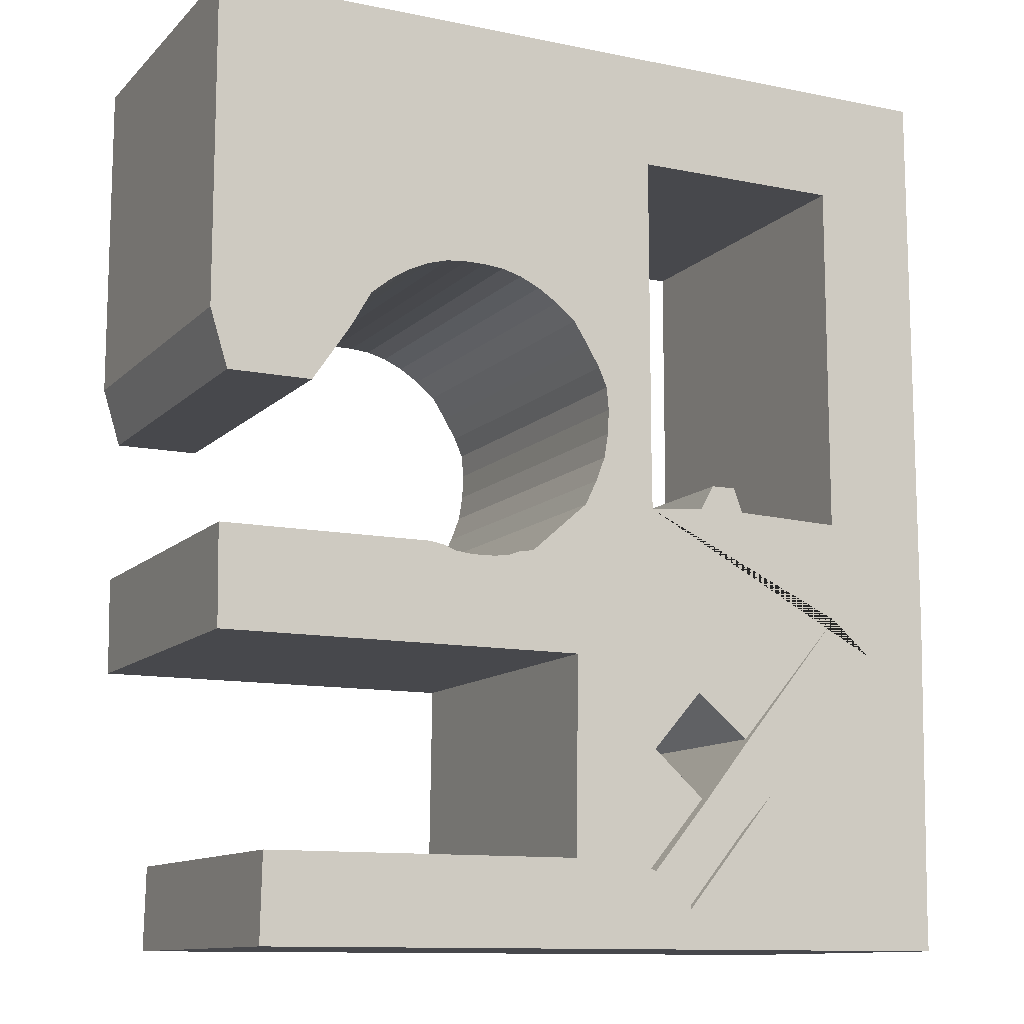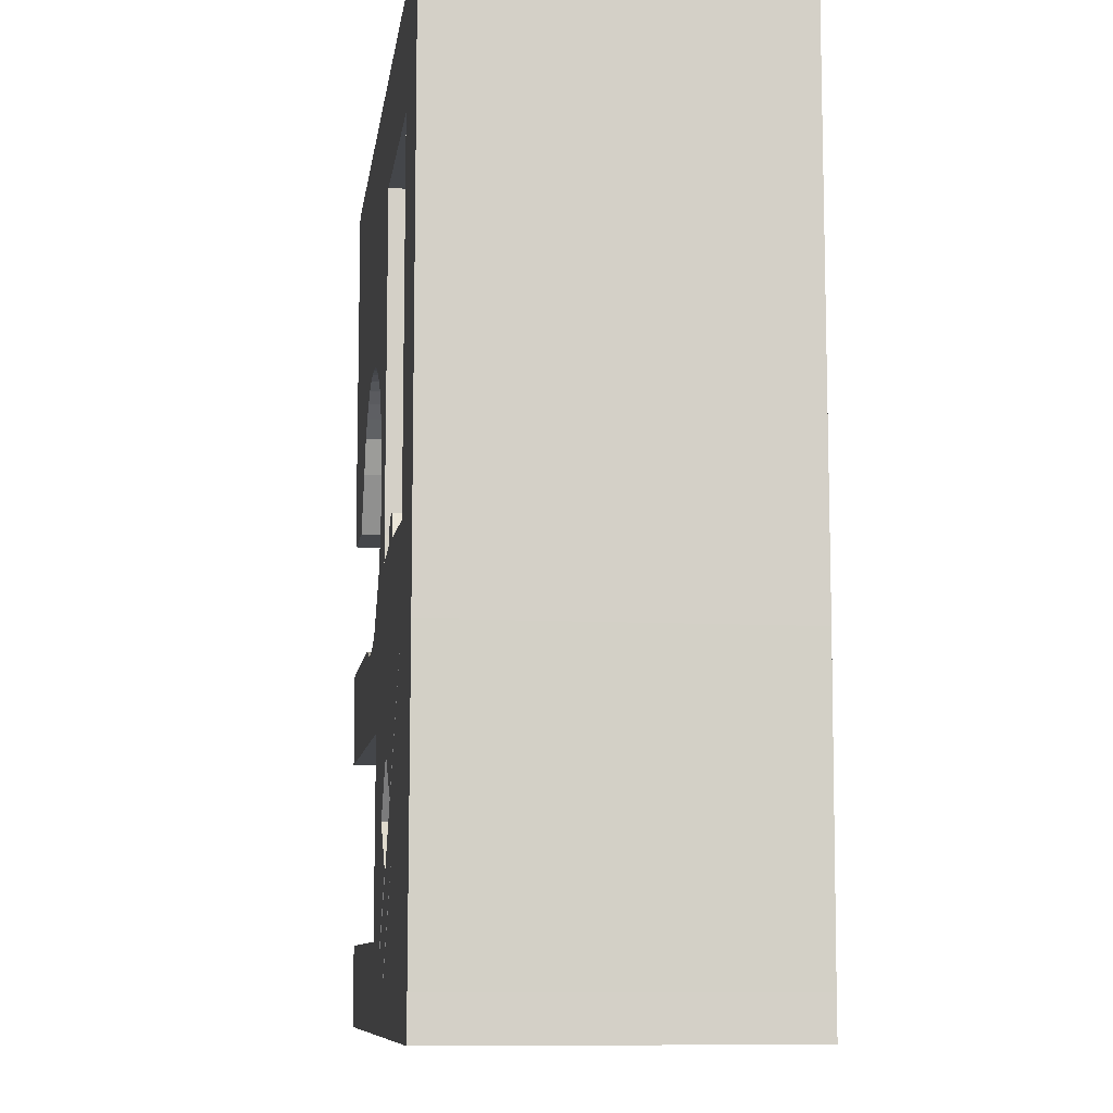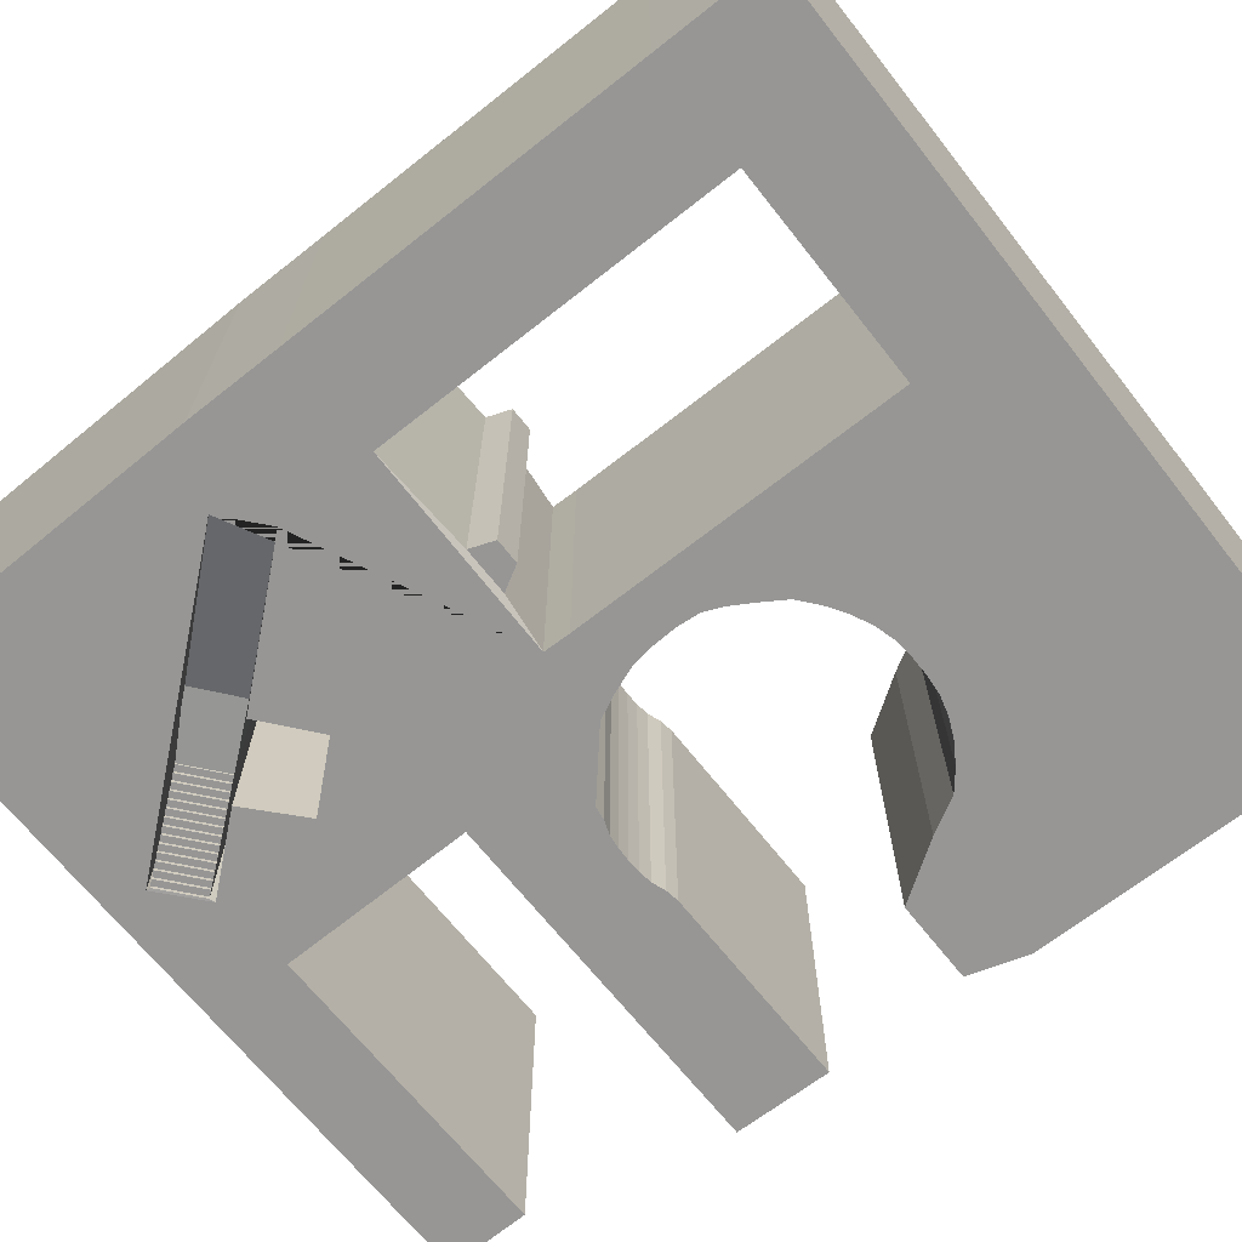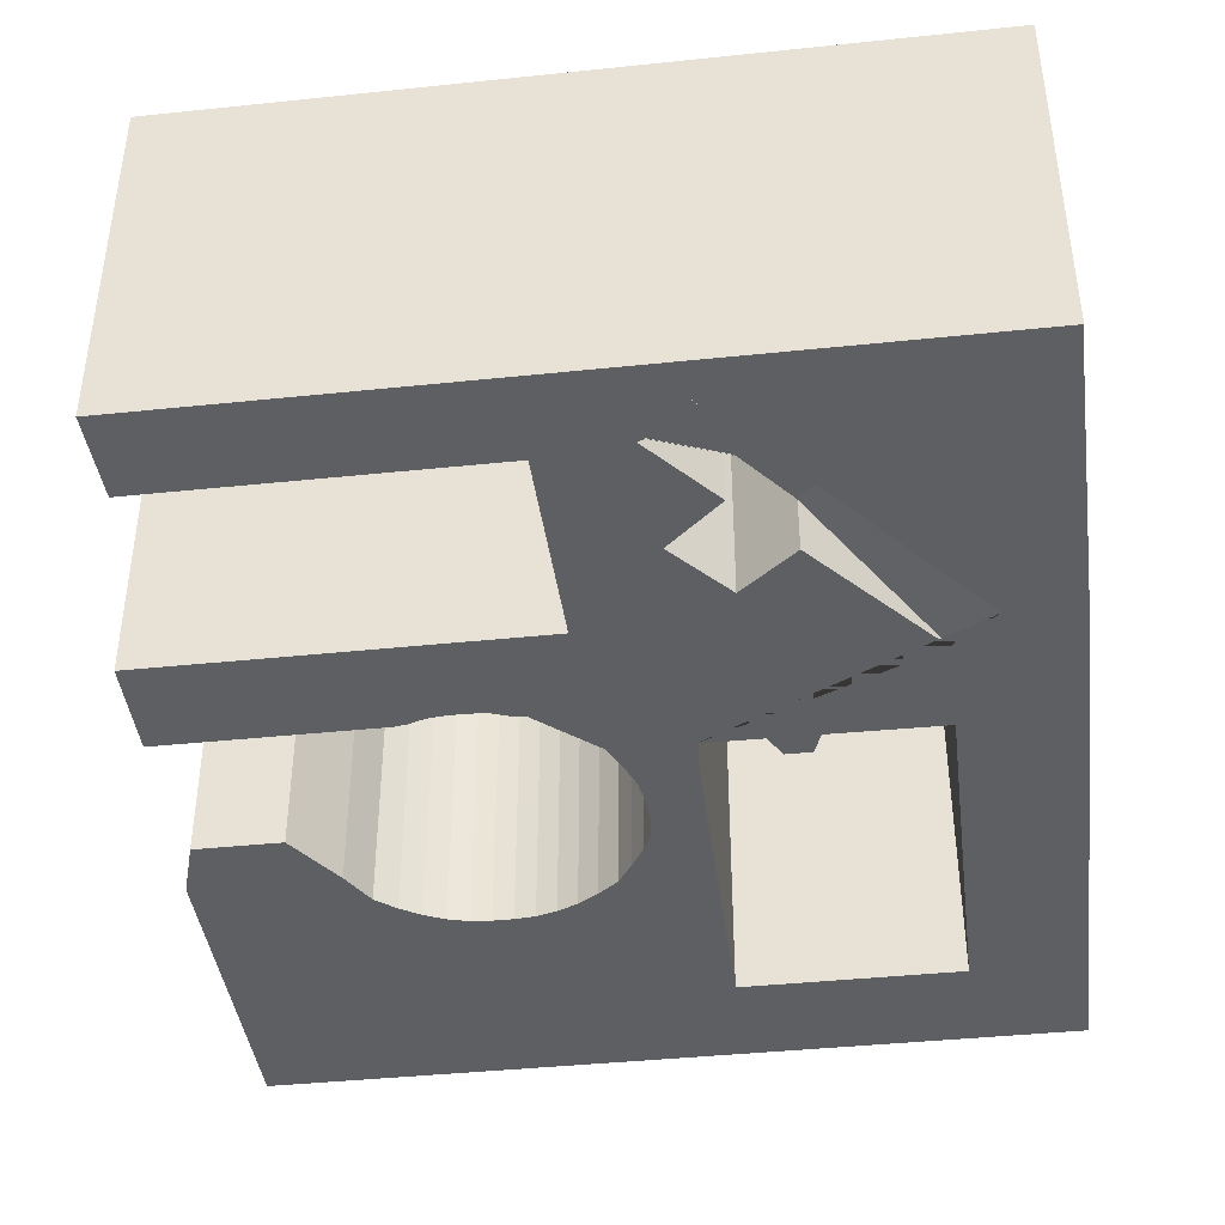
<metadata>
{"format":"obj","ext":"obj","renderer":"f3d","projection":"perspective","resolution":1024,"background":"white","views":[{"elev":-11.6,"azim":153.8,"up":"+Z"},{"elev":-9.5,"azim":-97.9,"up":"+Z"},{"elev":-67.9,"azim":-51.7,"up":"+Y"},{"elev":-41.4,"azim":-172.8,"up":"+Y"}]}
</metadata>
<code>
o Plane.003_Plane
v -3.029 0.000309 1.449
v 0.115 0.000309 1.376
v -5.129 0.000309 -6.118
v 0.5297 0.000309 -4.834
v -4.59 0.000309 -14.95
v 0.7135 0.000309 -16.56
v -2.748 0.000309 -13.36
v 0.6404 0.000309 -13.01
v 13.9 0.000309 -16.56
v 13.83 0.000309 -13.01
v 15.89 0.000309 -0.7463
v 15.83 0.000309 -4.834
v 7.14 0.000309 -0.7463
v 2.542 0.000309 -0.7463
v 6.565 0.000309 -0.8352
v 5.99 0.000309 -1.041
v 5.416 0.000309 -1.113
v 4.841 0.000309 -1.133
v 4.266 0.000309 -1.113
v 3.691 0.000309 -1.041
v 3.117 0.000309 -0.8352
v 2.526 0.000309 -4.834
v 7.124 0.000309 -4.834
v 3.101 0.000309 -4.834
v 3.676 0.000309 -4.834
v 4.251 0.000309 -4.834
v 4.825 0.000309 -4.834
v 5.4 0.000309 -4.834
v 5.975 0.000309 -4.834
v 6.55 0.000309 -4.834
v -3.023 0.000309 -8.523
v 0.5776 0.000309 -8.372
v 0.6017 0.000309 -10.15
v -5.191 0.000309 -10.47
v -11.9 0.000309 -2.59
v -7.341 0.000309 -7.932
v -16.27 0.000309 -14.84
v -16.26 0.000309 -16.56
v -11.94 0.000309 1.555
v -13.63 0.000309 -4.083
v -16.48 0.000309 1.449
v -16.48 0.000309 -2.59
v -12.64 0.000309 -16.56
v -12.79 0.000309 -14.84
v -7.32 2.021 -8.159
v -9.097 2.021 -9.597
v -5.475 2.029 -10.46
v -7.073 2.029 -11.79
v -5.829 0.9806 -13.29
v -7.074 1.953 -11.8
v -6.896 1.814 -12.01
v -6.896 1.953 -12.01
v -6.541 1.536 -12.44
v -6.718 1.675 -12.22
v -6.718 1.814 -12.22
v -6.541 1.675 -12.44
v -6.363 1.397 -12.65
v -6.363 1.536 -12.65
v -6.185 1.258 -12.86
v -6.185 1.397 -12.86
v -6.007 1.119 -13.08
v -6.007 1.258 -13.08
v -5.829 1.119 -13.29
v -5.652 0.8417 -13.5
v -5.652 0.9806 -13.5
v -5.474 0.7028 -13.72
v -5.474 0.8417 -13.72
v -5.118 0.425 -14.14
v -5.296 0.5639 -13.93
v -5.296 0.7028 -13.93
v -5.118 0.5639 -14.14
v -4.94 0.2861 -14.36
v -4.94 0.425 -14.36
v -4.762 0.1472 -14.57
v -4.762 0.2861 -14.57
v -4.585 0.008333 -14.78
v -4.585 0.1472 -14.78
v -4.229 0.9806 -11.96
v -5.474 1.953 -10.46
v -5.296 1.814 -10.68
v -5.296 1.953 -10.68
v -4.94 1.536 -11.1
v -5.118 1.675 -10.89
v -5.118 1.814 -10.89
v -4.94 1.675 -11.1
v -4.762 1.397 -11.32
v -4.762 1.536 -11.32
v -4.584 1.258 -11.53
v -4.584 1.397 -11.53
v -4.407 1.119 -11.74
v -4.407 1.258 -11.74
v -4.229 1.119 -11.96
v -4.051 0.8417 -12.17
v -4.051 0.9806 -12.17
v -3.873 0.7028 -12.38
v -3.873 0.8417 -12.38
v -3.518 0.425 -12.81
v -3.695 0.5639 -12.6
v -3.695 0.7028 -12.6
v -3.518 0.5639 -12.81
v -3.34 0.2861 -13.02
v -3.34 0.425 -13.02
v -3.162 0.1472 -13.24
v -3.162 0.2861 -13.24
v -2.984 0.008333 -13.45
v -2.984 0.1472 -13.45
v -3.004 0.000309 9.581
v 0.6062 0.000309 9.117
v -3.004 0.000309 2.568
v -3.004 0.000309 3.597
v -3.004 0.000309 4.626
v -3.004 0.000309 5.655
v -3.004 0.000309 6.684
v -3.004 0.000309 7.713
v -3.004 0.000309 8.556
v -0.009264 0.000309 8.155
v -0.5456 0.000309 7.252
v -0.8979 0.000309 6.445
v -0.986 0.000309 5.492
v -0.936 0.000309 4.463
v -0.769 0.000309 3.434
v -0.3778 0.000309 2.405
v -5.408 0.2264 1.696
v -7.391 0.2264 1.699
v -5.977 0.2264 2.711
v -7.018 0.2264 2.713
v -4.585 14.32 -14.78
v -4.585 14.32 -14.78
v -4.762 14.32 -14.57
v -4.762 14.32 -14.57
v -4.94 14.32 -14.36
v -4.94 14.32 -14.36
v -5.118 14.32 -14.14
v -5.296 14.32 -13.93
v -5.296 14.32 -13.93
v -5.118 14.32 -14.14
v -5.474 14.32 -13.72
v -5.474 14.32 -13.72
v -5.652 14.32 -13.5
v -5.652 14.32 -13.5
v -5.829 14.32 -13.29
v -6.007 14.32 -13.08
v -6.007 14.32 -13.08
v -6.185 14.32 -12.86
v -6.185 14.32 -12.86
v -6.363 14.32 -12.65
v -6.363 14.32 -12.65
v -6.541 14.32 -12.44
v -6.718 14.32 -12.22
v -6.718 14.32 -12.22
v -6.541 14.32 -12.44
v -6.896 14.32 -12.01
v -6.896 14.32 -12.01
v -7.074 14.32 -11.8
v -5.829 14.32 -13.29
v -7.073 14.32 -11.79
v -5.475 14.32 -10.46
v -9.097 14.32 -9.597
v -7.32 14.32 -8.159
v -12.79 14.32 -14.84
v -12.64 14.32 -16.56
v -16.48 14.32 -2.59
v -16.48 14.32 1.449
v -13.63 14.32 -4.083
v -11.94 14.32 1.555
v -16.26 14.32 -16.56
v -16.27 14.32 -14.84
v -7.341 14.32 -7.932
v -11.9 14.32 -2.59
v -5.191 14.32 -10.47
v 0.6017 14.32 -10.15
v 0.5776 14.32 -8.372
v -3.023 14.32 -8.523
v 6.55 14.32 -4.834
v 5.975 14.32 -4.834
v 5.4 14.32 -4.834
v 4.825 14.32 -4.834
v 4.251 14.32 -4.834
v 3.676 14.32 -4.834
v 3.101 14.32 -4.834
v 7.124 14.32 -4.834
v 2.526 14.32 -4.834
v 3.117 14.32 -0.8352
v 3.691 14.32 -1.041
v 4.266 14.32 -1.113
v 4.841 14.32 -1.133
v 5.416 14.32 -1.113
v 5.99 14.32 -1.041
v 6.565 14.32 -0.8352
v 2.542 14.32 -0.7463
v 7.14 14.32 -0.7463
v 15.83 14.32 -4.834
v 15.89 14.32 -0.7463
v 13.83 14.32 -13.01
v 13.9 14.32 -16.56
v 0.6404 14.32 -13.01
v -2.748 14.32 -13.36
v 0.7135 14.32 -16.56
v -4.59 14.32 -14.95
v 0.5297 14.32 -4.834
v -5.129 14.32 -6.118
v 0.115 14.32 1.376
v -3.029 14.32 1.449
v 12.21 0.000309 5.255
v 15.71 0.000309 5.255
v 1.438 0.000309 16.58
v 2.27 0.000309 16.58
v 3.102 0.000309 16.58
v 3.933 0.000309 16.58
v 4.765 0.000309 16.58
v 5.597 0.000309 16.58
v 6.429 0.000309 16.58
v 7.26 0.000309 16.58
v 8.092 0.000309 16.58
v 8.924 0.000309 16.58
v 9.756 0.000309 16.58
v 9.756 0.000309 9.117
v 8.924 0.000309 9.797
v 8.092 0.000309 10.33
v 7.26 0.000309 10.7
v 6.429 0.000309 10.93
v 5.597 0.000309 11.01
v 4.765 0.000309 11.01
v 3.933 0.000309 10.93
v 3.102 0.000309 10.7
v 2.27 0.000309 10.33
v 1.438 0.000309 9.797
v 1.438 0.000309 21.31
v 2.27 0.000309 21.31
v 3.102 0.000309 21.31
v 3.933 0.000309 21.31
v 4.765 0.000309 21.31
v 5.597 0.000309 21.31
v 6.429 0.000309 21.31
v 7.26 0.000309 21.31
v 8.092 0.000309 21.31
v 8.924 0.000309 21.31
v 9.756 0.000309 21.31
v 16.45 0.000309 7.661
v 16.45 0.000309 21.31
v 16.45 0.000309 16.58
v 10.59 0.000309 16.58
v 10.59 0.000309 21.31
v 10.59 0.000309 7.661
v -16.49 0.000309 21.31
v -16.49 0.000309 16.58
v -11.96 0.000309 16.58
v -11.96 0.000309 21.31
v -3.004 0.000309 21.31
v 0.6062 0.000309 21.31
v 0.6062 0.000309 16.58
v -3.004 0.000309 16.58
v -4.229 14.32 -11.96
v -5.474 14.32 -10.46
v -5.296 14.32 -10.68
v -5.296 14.32 -10.68
v -4.94 14.32 -11.1
v -5.118 14.32 -10.89
v -5.118 14.32 -10.89
v -4.94 14.32 -11.1
v -4.762 14.32 -11.32
v -4.762 14.32 -11.32
v -4.584 14.32 -11.53
v -4.584 14.32 -11.53
v -4.407 14.32 -11.74
v -4.407 14.32 -11.74
v -4.229 14.32 -11.96
v -4.051 14.32 -12.17
v -4.051 14.32 -12.17
v -3.873 14.32 -12.38
v -3.873 14.32 -12.38
v -3.518 14.32 -12.81
v -3.695 14.32 -12.6
v -3.695 14.32 -12.6
v -3.518 14.32 -12.81
v -3.34 14.32 -13.02
v -3.34 14.32 -13.02
v -3.162 14.32 -13.24
v -3.162 14.32 -13.24
v -2.984 14.32 -13.45
v -2.984 14.32 -13.45
v -3.004 14.32 9.581
v 0.6062 14.32 9.117
v -3.004 14.32 2.568
v -3.004 14.32 3.597
v -3.004 14.32 4.626
v -3.004 14.32 5.655
v -3.004 14.32 6.684
v -3.004 14.32 7.713
v -3.004 14.32 8.556
v -0.009264 14.32 8.155
v -0.5456 14.32 7.252
v -0.8979 14.32 6.445
v -0.986 14.32 5.492
v -0.936 14.32 4.463
v -0.769 14.32 3.434
v -0.3778 14.32 2.405
v -5.408 14.32 1.696
v -7.391 14.32 1.699
v -5.977 14.32 2.711
v -7.018 14.32 2.713
v 12.21 14.32 5.255
v 15.71 14.32 5.255
v 1.438 14.32 16.58
v 2.27 14.32 16.58
v 3.102 14.32 16.58
v 3.933 14.32 16.58
v 4.765 14.32 16.58
v 5.597 14.32 16.58
v 6.429 14.32 16.58
v 7.26 14.32 16.58
v 8.092 14.32 16.58
v 8.924 14.32 16.58
v 9.756 14.32 16.58
v 9.756 14.32 9.117
v 8.924 14.32 9.797
v 8.092 14.32 10.33
v 7.26 14.32 10.7
v 6.429 14.32 10.93
v 5.597 14.32 11.01
v 4.765 14.32 11.01
v 3.933 14.32 10.93
v 3.102 14.32 10.7
v 2.27 14.32 10.33
v 1.438 14.32 9.797
v 1.438 14.32 21.31
v 2.27 14.32 21.31
v 3.102 14.32 21.31
v 3.933 14.32 21.31
v 4.765 14.32 21.31
v 5.597 14.32 21.31
v 6.429 14.32 21.31
v 7.26 14.32 21.31
v 8.092 14.32 21.31
v 8.924 14.32 21.31
v 9.756 14.32 21.31
v 16.45 14.32 7.661
v 16.45 14.32 21.31
v 16.45 14.32 16.58
v 10.59 14.32 16.58
v 10.59 14.32 21.31
v 10.59 14.32 7.661
v -16.49 14.32 21.31
v -16.49 14.32 16.58
v -11.96 14.32 16.58
v -11.96 14.32 21.31
v -3.004 14.32 21.31
v 0.6062 14.32 21.31
v 0.6062 14.32 16.58
v -3.004 14.32 16.58
f 1 2 4 3
f 7 8 6 5
f 34 33 8 7
f 6 8 10 9
f 4 2 14 22
f 13 23 30 15
f 15 30 29 16
f 16 29 28 17
f 17 28 27 18
f 18 27 26 19
f 19 26 25 20
f 20 25 24 21
f 21 24 22 14
f 23 13 11 12
f 3 4 32 31
f 31 32 33 34
f 1 3 36 35
f 44 43 38 37
f 1 35 40 39
f 39 40 42 41
f 5 6 43 44
f 40 44 37 42
f 44 40 5
f 40 35 45 46
f 46 45 47 48
f 81 80 51 52
f 84 83 54 55
f 56 85 82 53
f 62 91 90 61
f 96 95 66 67
f 60 89 88 59
f 94 93 64 65
f 58 87 86 57
f 99 98 69 70
f 100 97 68 71
f 75 104 103 74
f 102 101 72 73
f 106 105 76 77
f 92 78 49 63
f 47 79 50 48
f 7 5 76 105
f 116 115 107 108
f 2 1 109 122
f 122 109 110 121
f 121 110 111 120
f 120 111 112 119
f 119 112 113 118
f 118 113 114 117
f 117 114 115 116
f 1 39 124 123
f 123 124 126 125
f 6 9 195 198
f 224 223 321 322
f 13 15 189 191
f 41 42 162 163
f 76 5 199 128
f 239 241 339 337
f 48 50 154 156
f 221 220 318 319
f 73 72 132 131
f 78 92 267 253
f 228 250 348 326
f 245 246 344 343
f 80 81 256 255
f 204 205 303 302
f 332 310 311 333
f 113 112 287 288
f 335 313 314 336
f 227 226 324 325
f 331 309 310 332
f 247 252 350 345
f 326 304 305 327
f 165 345 344 163
f 306 323 322 307
f 292 291 290 289
f 294 293 288 287
f 348 349 304 326
f 202 297 284 203
f 281 127 128 280
f 308 321 320 309
f 298 300 301 299
f 305 324 323 306
f 148 151 257 260
f 197 280 128 199
f 345 346 343 344
f 274 134 135 273
f 296 295 286 285
f 129 130 278 279
f 157 156 154 254
f 146 147 261 262
f 259 149 150 258
f 142 143 265 266
f 160 199 164
f 158 156 157 159
f 307 322 321 308
f 340 342 337 339
f 110 109 284 285
f 231 232 210 209
f 236 235 333 334
f 250 228 206 251
f 214 215 218 219
f 212 213 220 221
f 210 211 222 223
f 208 209 224 225
f 206 207 226 227
f 5 40 164 199
f 247 246 245 248
f 213 214 219 220
f 7 105 280 197
f 201 173 172 200
f 205 239 337 303
f 211 212 221 222
f 181 192 193 191
f 209 210 223 224
f 63 49 155 141
f 328 306 307 329
f 207 208 225 226
f 350 349 348 347
f 229 230 208 207
f 75 74 130 129
f 160 167 166 161
f 251 206 227 108
f 203 169 168 201
f 314 315 342 340
f 243 240 241 242
f 336 314 340 341
f 242 241 239 244
f 3 31 173 201
f 183 190 182 180
f 311 318 317 312
f 238 243 242 216
f 229 228 326 327
f 304 325 324 305
f 216 242 244 217
f 203 298 299 165
f 39 41 246 247
f 184 183 180 179
f 37 38 166 167
f 185 184 179 178
f 293 292 289 288
f 187 186 177 176
f 79 47 157 254
f 232 231 329 330
f 188 187 176 175
f 310 319 318 311
f 238 237 335 336
f 186 185 178 177
f 312 317 316 313
f 173 170 171 172
f 295 294 287 286
f 189 188 175 174
f 297 296 285 284
f 337 342 302 303
f 71 68 136 133
f 191 189 174 181
f 291 283 282 290
f 233 232 330 331
f 38 43 161 166
f 200 182 190 202
f 107 252 251 108
f 203 201 200 202
f 252 249 250 251
f 77 76 128 127
f 239 205 204 244
f 277 131 132 276
f 252 247 248 249
f 235 234 332 333
f 198 195 194 196
f 217 244 342 315
f 170 197 196 171
f 267 141 155 253
f 8 33 171 196
f 329 307 308 330
f 111 110 285 286
f 237 238 216 215
f 275 133 136 272
f 112 111 286 287
f 236 237 215 214
f 39 247 345 165
f 235 236 214 213
f 233 234 212 211
f 226 225 323 324
f 271 137 138 270
f 248 245 343 346
f 234 235 213 212
f 313 316 315 314
f 197 199 198 196
f 12 11 193 192
f 327 305 306 328
f 164 162 167 160
f 330 308 309 331
f 334 312 313 335
f 309 320 319 310
f 269 139 140 268
f 199 160 161 198
f 341 340 339 338
f 349 283 325 304
f 230 229 327 328
f 164 158 159 169
f 282 283 349 350
f 9 10 194 195
f 232 233 211 210
f 2 122 297 202
f 350 347 346 345
f 230 231 209 208
f 109 1 203 284
f 42 37 167 162
f 246 41 163 344
f 256 152 153 255
f 83 84 259 258
f 43 6 198 161
f 144 145 263 264
f 228 229 207 206
f 10 8 196 194
f 165 163 162 164
f 215 216 217 218
f 107 115 290 282
f 203 165 164 169
f 333 311 312 334
f 114 113 288 289
f 30 23 181 174
f 243 238 336 341
f 244 204 302 342
f 45 35 169 159
f 115 114 289 290
f 40 46 158 164
f 116 108 283 291
f 15 16 188 189
f 249 248 346 347
f 117 116 291 292
f 29 30 174 175
f 82 85 260 257
f 47 45 159 157
f 118 117 292 293
f 46 48 156 158
f 119 118 293 294
f 16 17 187 188
f 252 107 282 350
f 86 87 262 261
f 120 119 294 295
f 28 29 175 176
f 52 51 153 152
f 121 120 295 296
f 55 54 150 149
f 122 121 296 297
f 17 18 186 187
f 234 233 331 332
f 27 28 176 177
f 231 230 328 329
f 88 89 264 263
f 90 91 266 265
f 18 19 185 186
f 26 27 177 178
f 19 20 184 185
f 56 53 151 148
f 250 249 347 348
f 25 26 178 179
f 58 57 147 146
f 237 236 334 335
f 93 94 269 268
f 124 39 165 299
f 20 21 183 184
f 60 59 145 144
f 1 123 298 203
f 24 25 179 180
f 240 243 341 338
f 95 96 271 270
f 62 61 143 142
f 125 126 301 300
f 98 99 274 273
f 126 124 299 301
f 21 14 190 183
f 123 125 300 298
f 22 24 180 182
f 220 219 317 318
f 23 12 192 181
f 97 100 275 272
f 11 13 191 193
f 4 22 182 200
f 241 240 338 339
f 101 102 277 276
f 65 64 140 139
f 14 2 202 190
f 222 221 319 320
f 31 34 170 173
f 103 104 279 278
f 225 224 322 323
f 32 4 200 172
f 105 106 281 280
f 108 227 325 283
f 218 217 315 316
f 67 66 138 137
f 33 32 172 171
f 219 218 316 317
f 70 69 135 134
f 34 7 197 170
f 35 36 168 169
f 223 222 320 321
f 36 3 201 168
f 54 83 85 56
f 86 89 60 57
f 80 84 55 51
f 58 53 82 87
f 49 78 94 65
f 102 73 68 97
f 75 72 101 104
f 52 50 79 81
f 92 63 61 90
f 59 88 91 62
f 96 67 64 93
f 100 71 69 98
f 99 70 66 95
f 103 106 77 74
f 85 83 258 260
f 74 77 127 130
f 69 71 133 135
f 129 279 276 132
f 145 142 266 263
f 274 270 138 134
f 155 139 269 253
f 277 272 136 131
f 152 256 254 154
f 94 78 253 269
f 72 75 129 132
f 66 70 134 138
f 278 130 127 281
f 81 79 254 256
f 275 273 135 133
f 271 268 140 137
f 146 262 257 151
f 267 265 143 141
f 255 153 149 259
f 261 147 144 264
f 150 148 260 258
f 68 73 131 136
f 84 80 255 259
f 50 52 152 154
f 89 86 261 264
f 54 56 148 150
f 92 90 265 267
f 51 55 149 153
f 91 88 263 266
f 87 82 257 262
f 57 60 144 147
f 96 93 268 271
f 100 98 273 275
f 61 63 141 143
f 99 95 270 274
f 59 62 142 145
f 53 58 146 151
f 104 101 276 279
f 64 67 137 140
f 106 103 278 281
f 102 97 272 277
f 49 65 139 155

</code>
